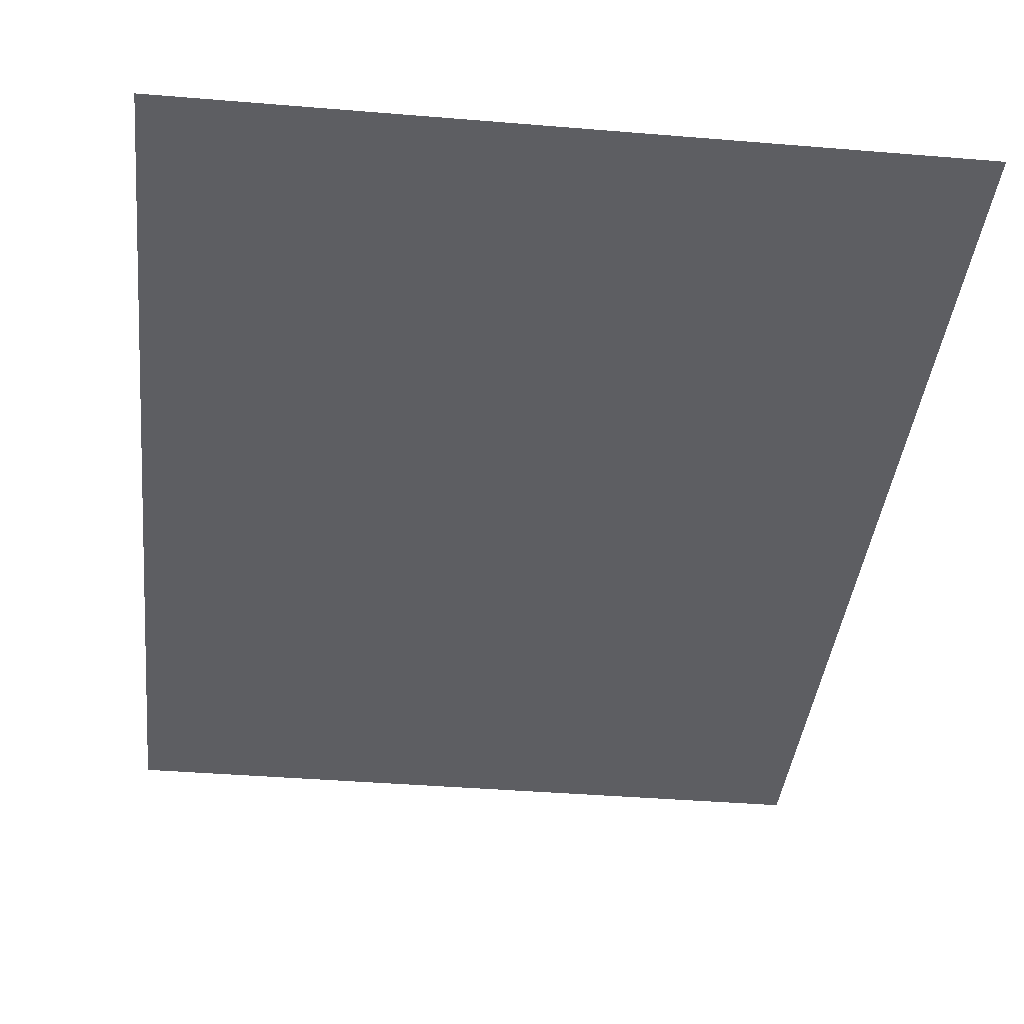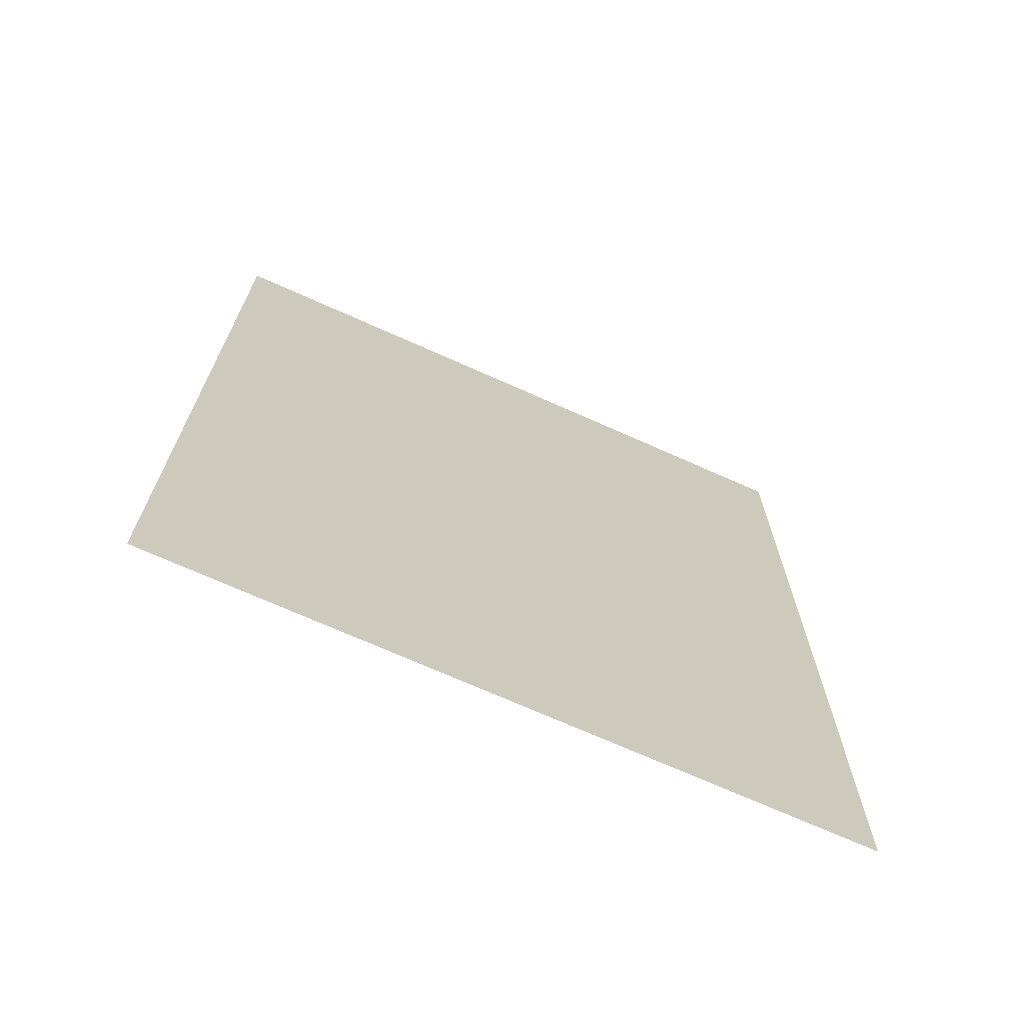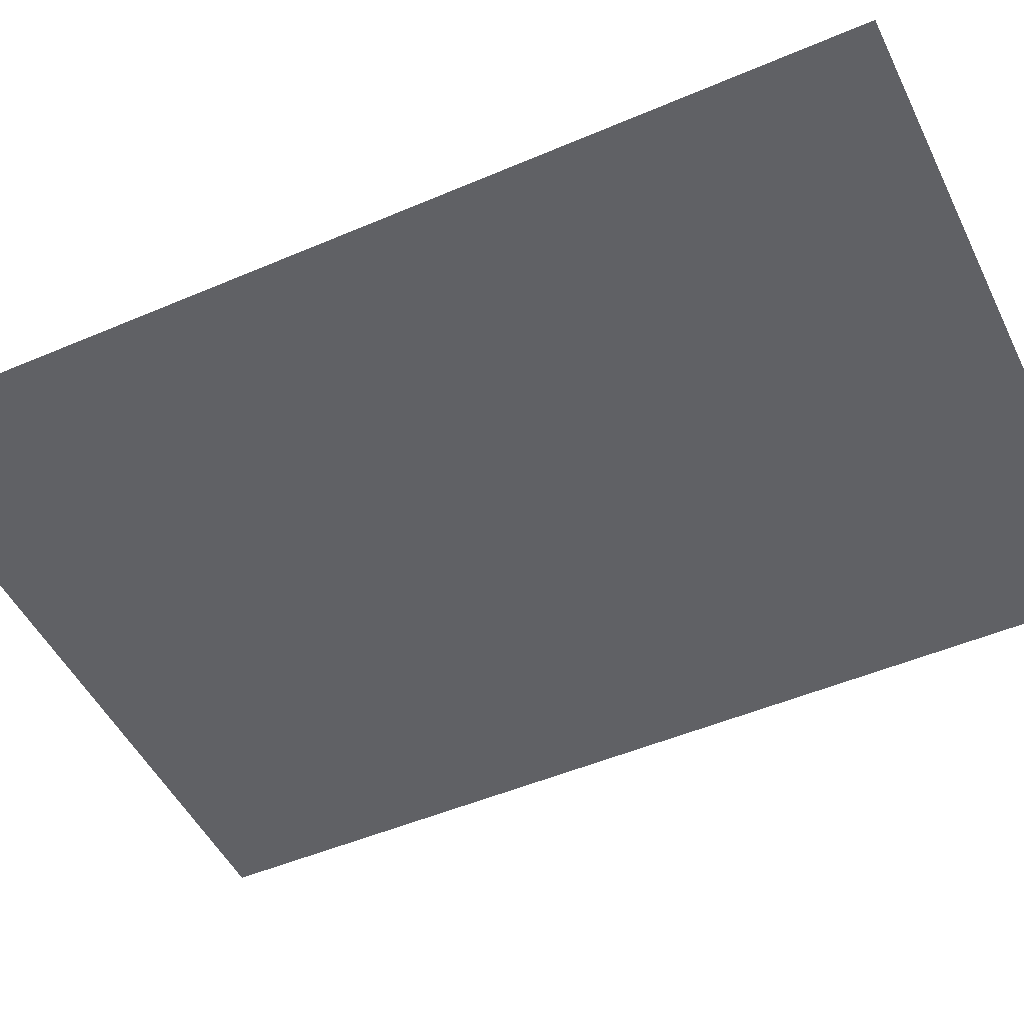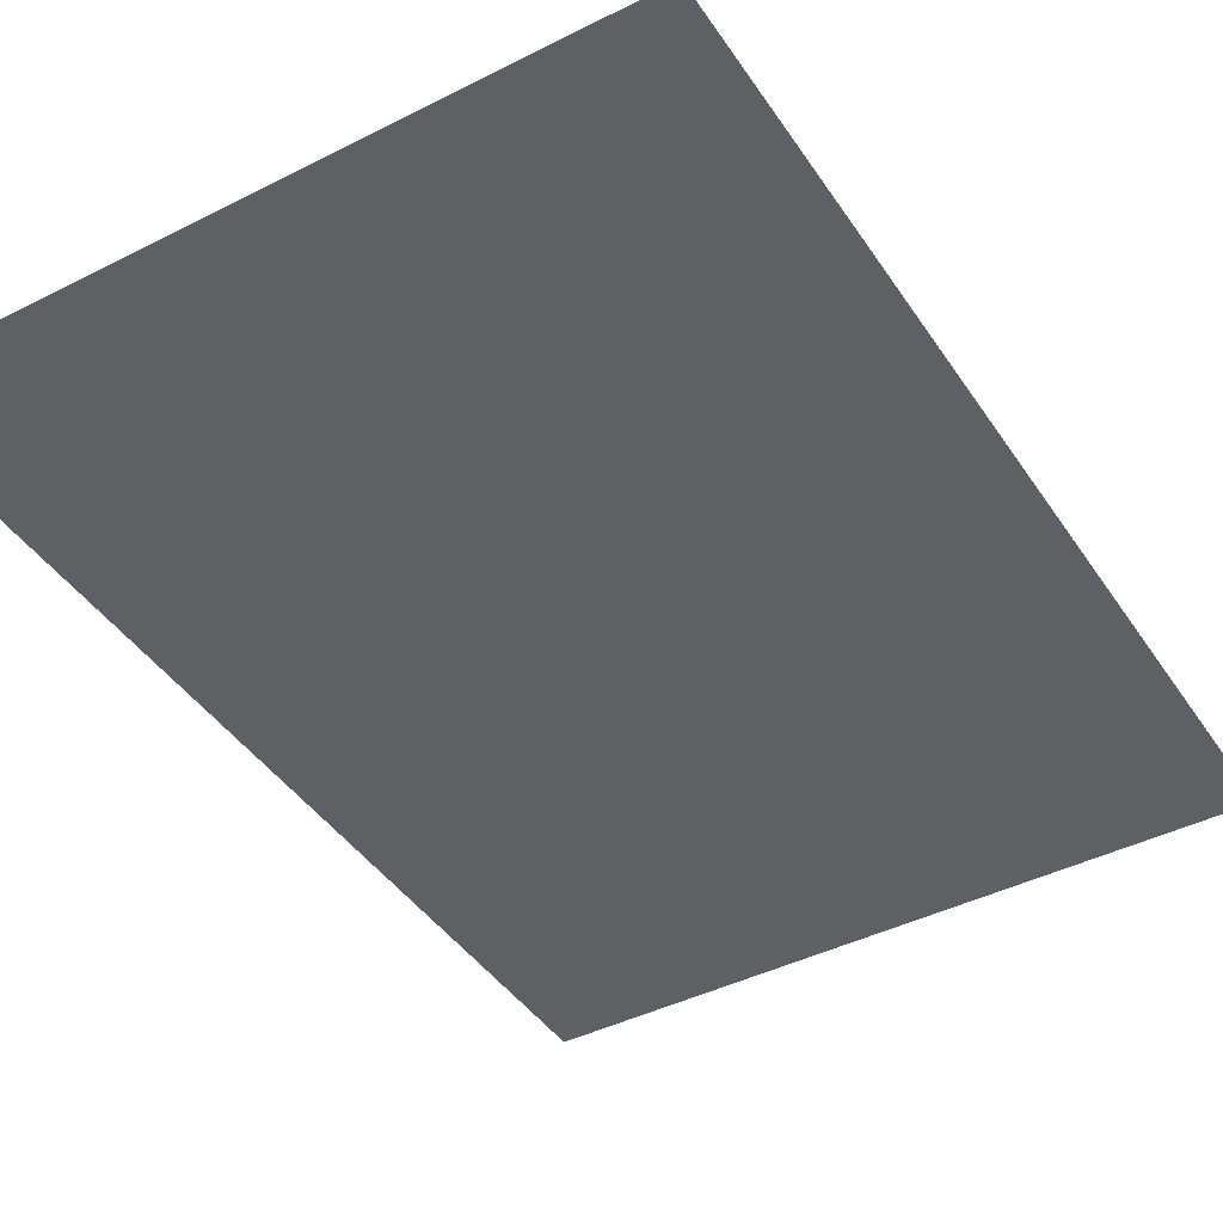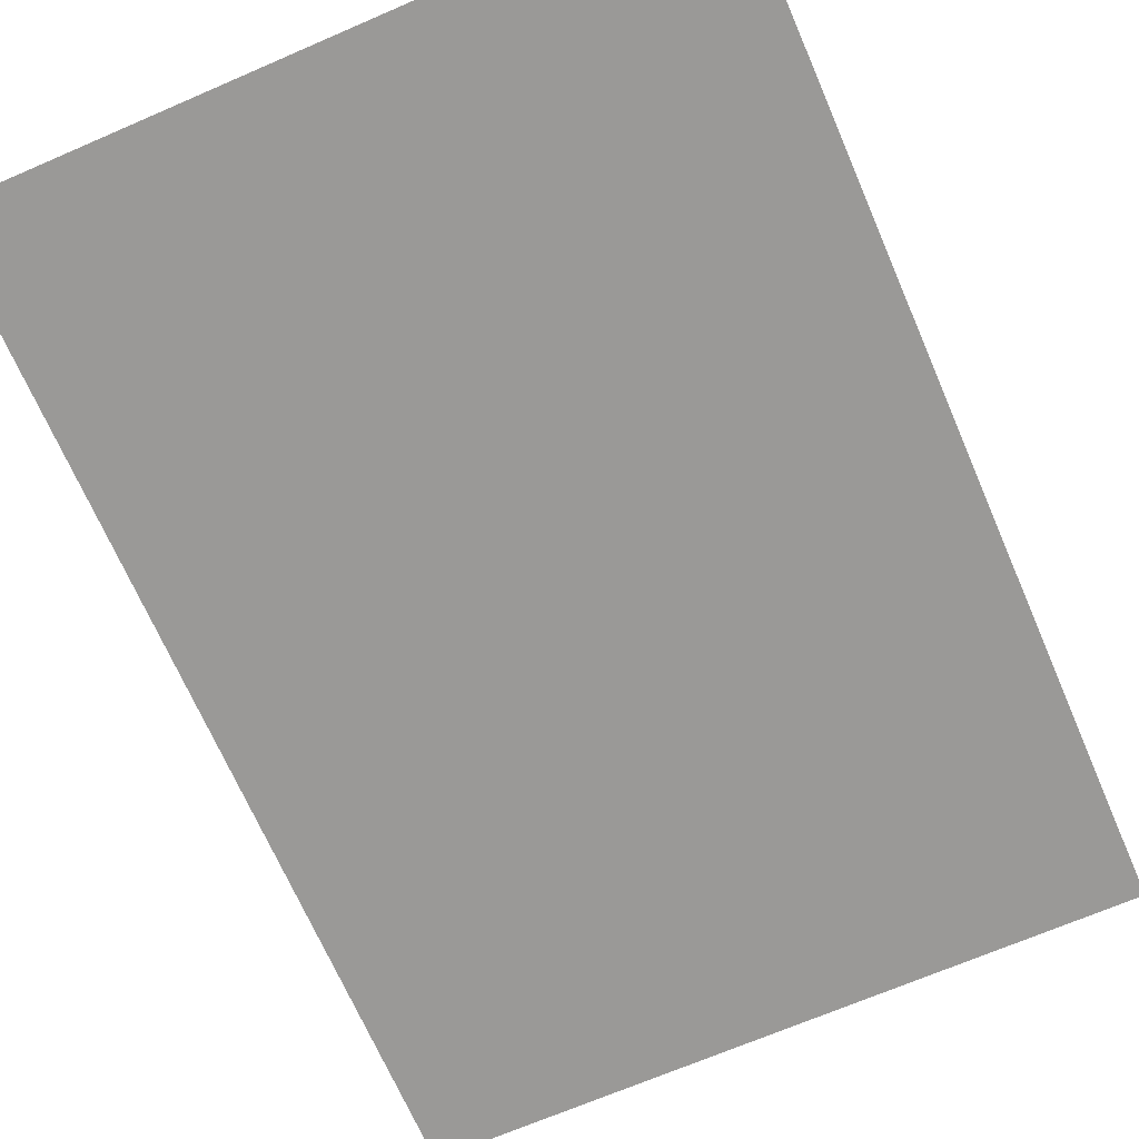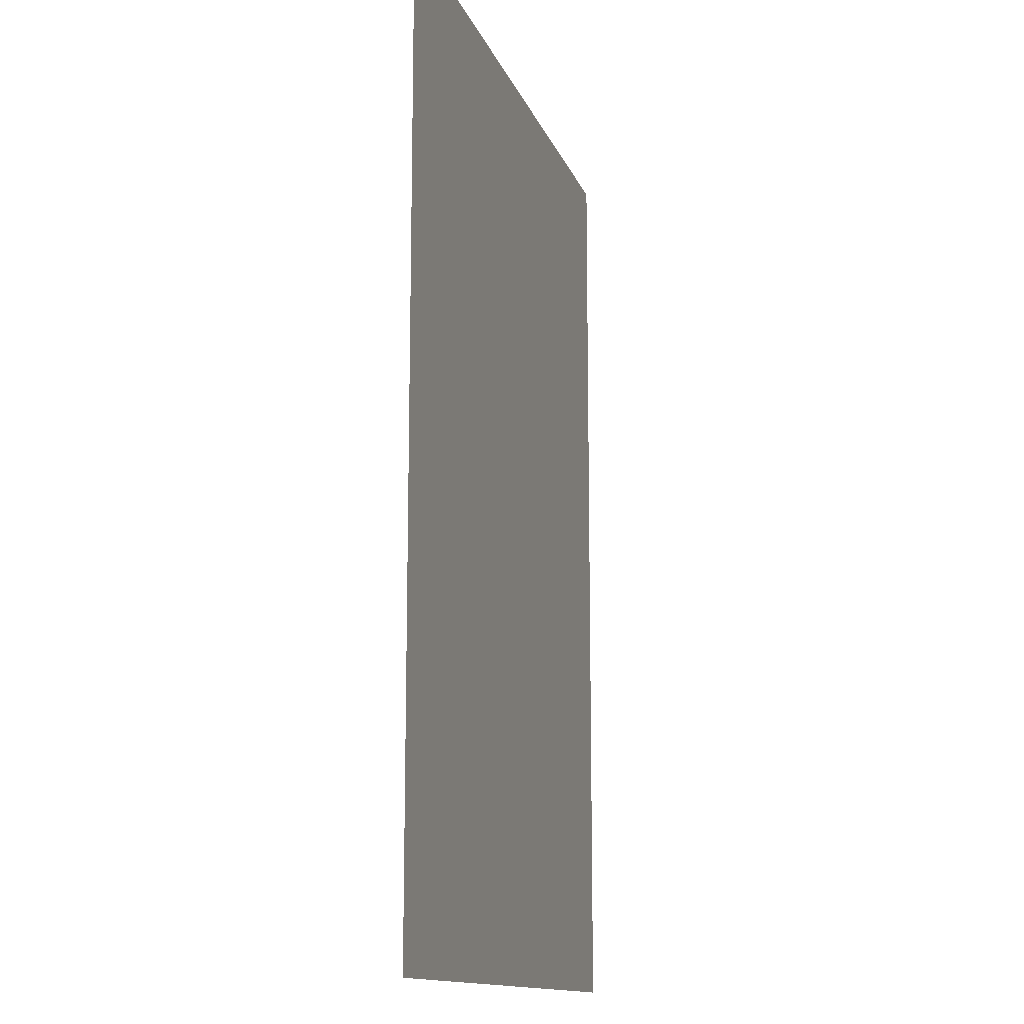
<metadata>
{"format":"obj","ext":"obj","renderer":"f3d","projection":"perspective","resolution":1024,"background":"white","views":[{"elev":-38.6,"azim":174.0,"up":"+Z"},{"elev":-70.9,"azim":155.9,"up":"+Y"},{"elev":-49.3,"azim":-64.6,"up":"+Z"},{"elev":-42.7,"azim":31.1,"up":"+Z"},{"elev":-68.9,"azim":23.4,"up":"+Z"},{"elev":-13.4,"azim":105.6,"up":"+Y"}]}
</metadata>
<code>
o mesh36/mesh36-geometry#mesh36-geometry
v -0.1719 0.2204 0.3986
v -0.5695 -0.3397 0.3986
v -0.1719 -0.3397 0.3986
v -0.5695 0.2204 0.3986
f 1 2 3
f 2 1 4
f 3 2 1
f 4 1 2

</code>
